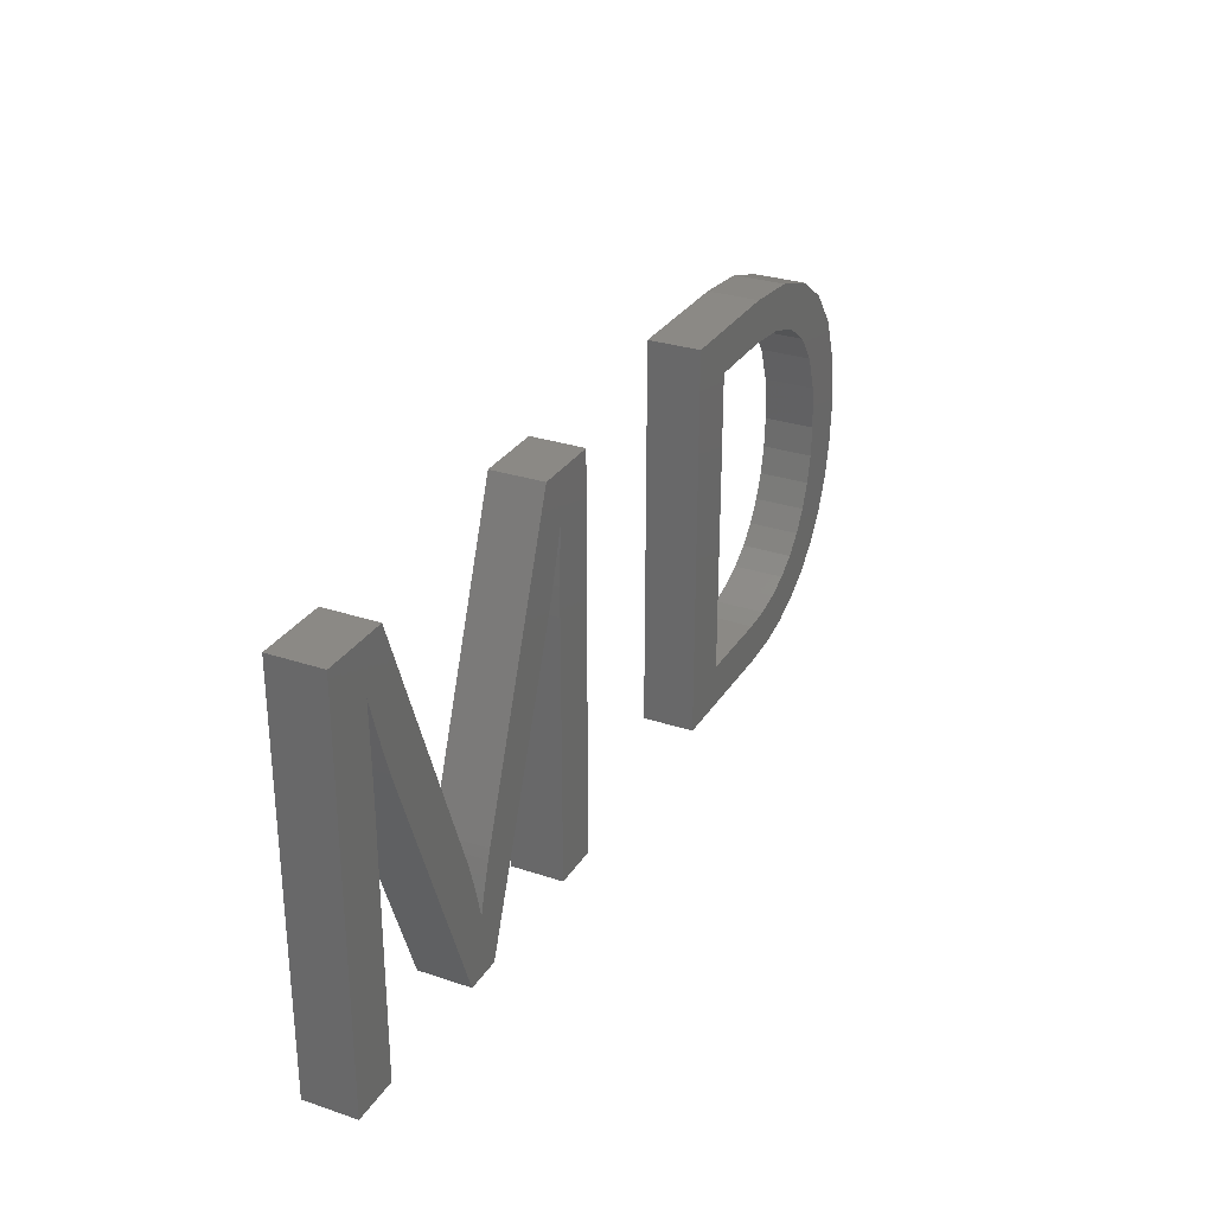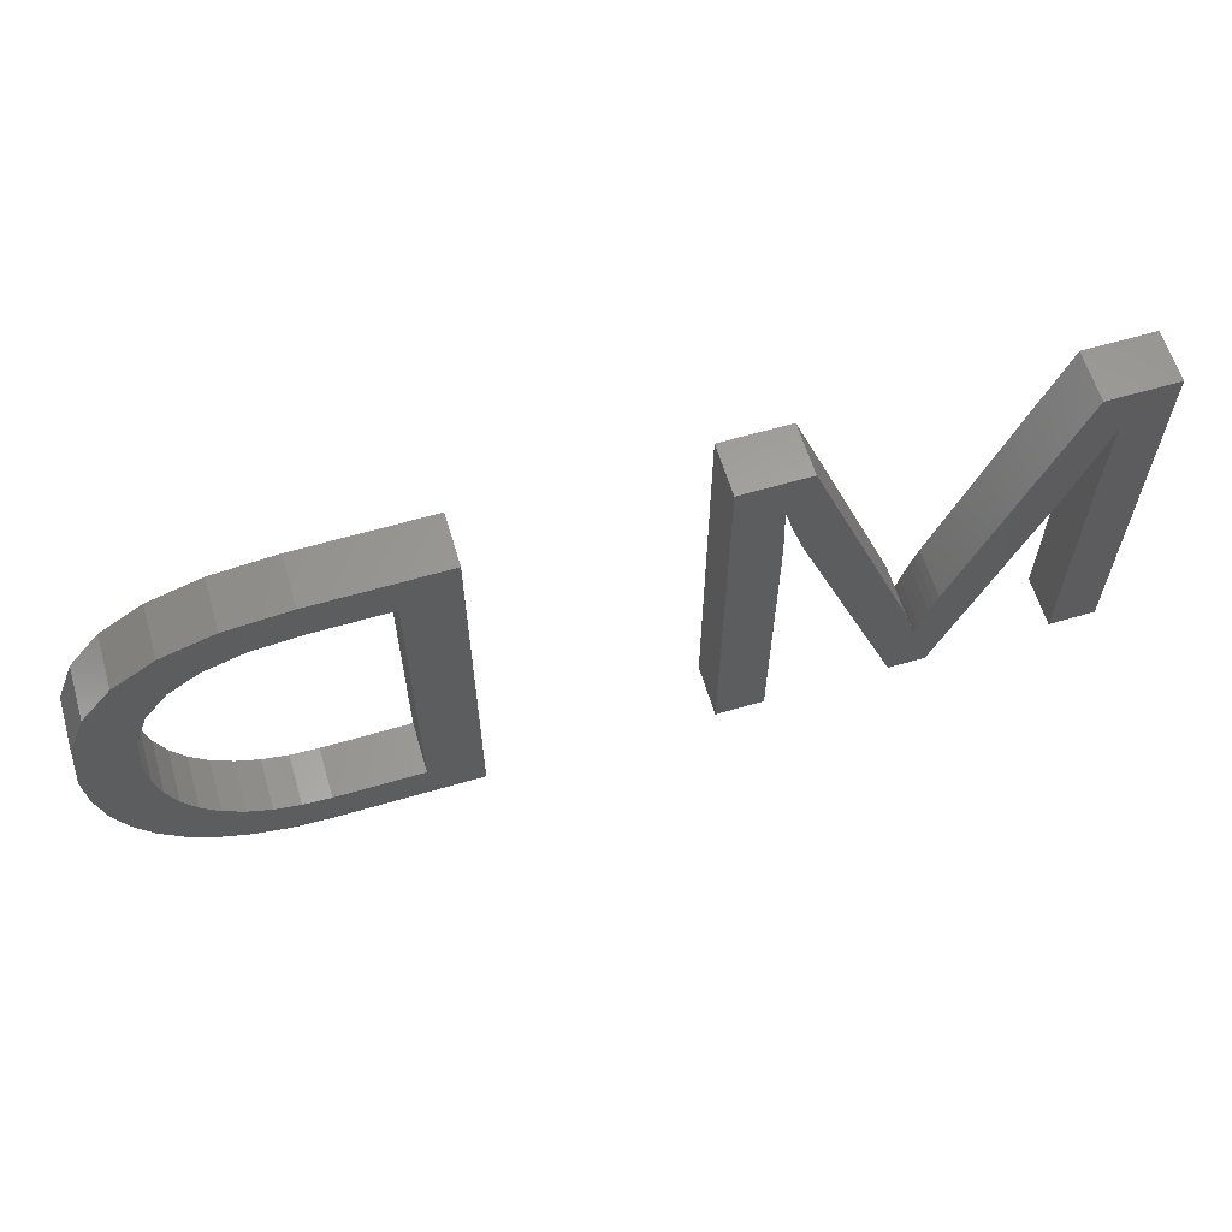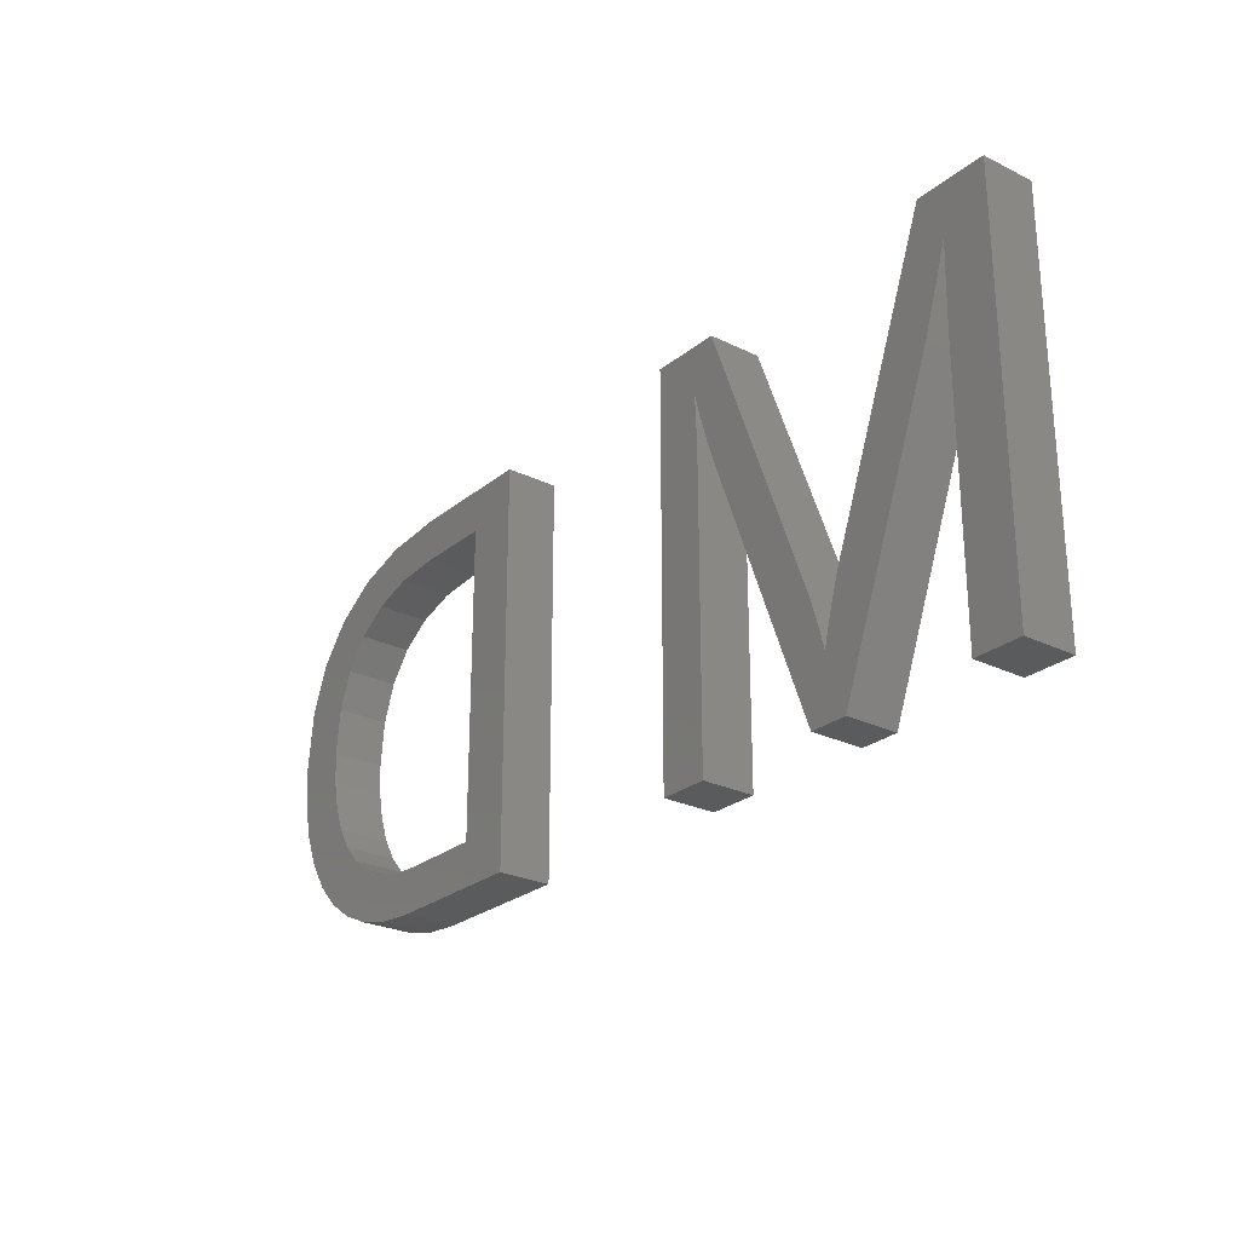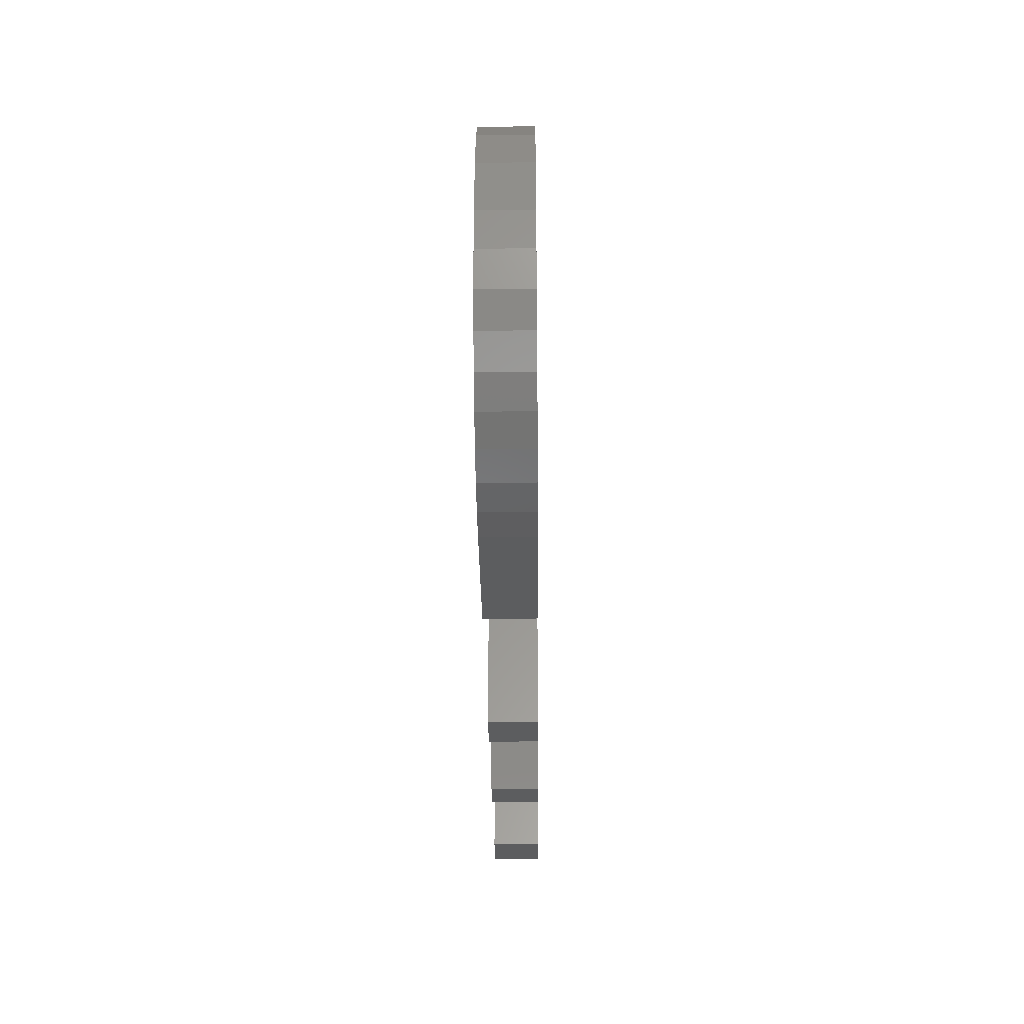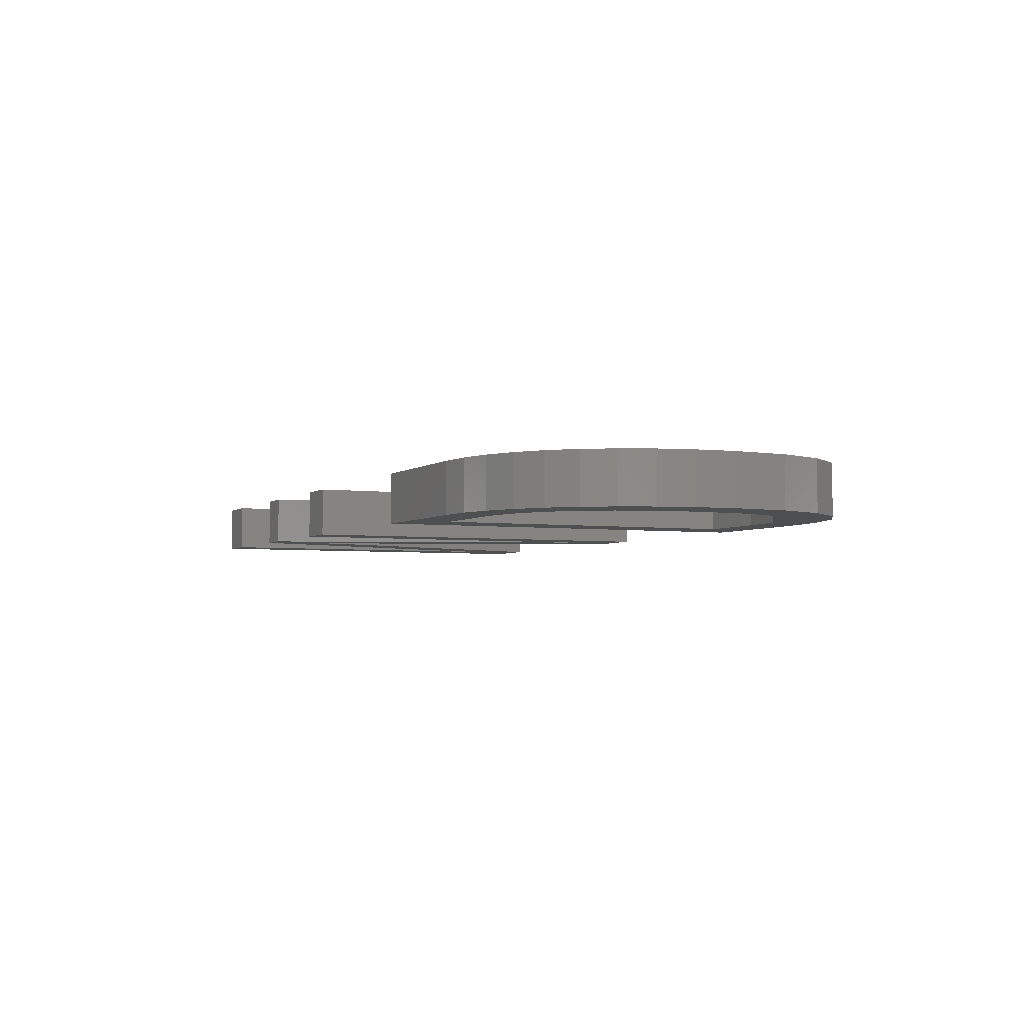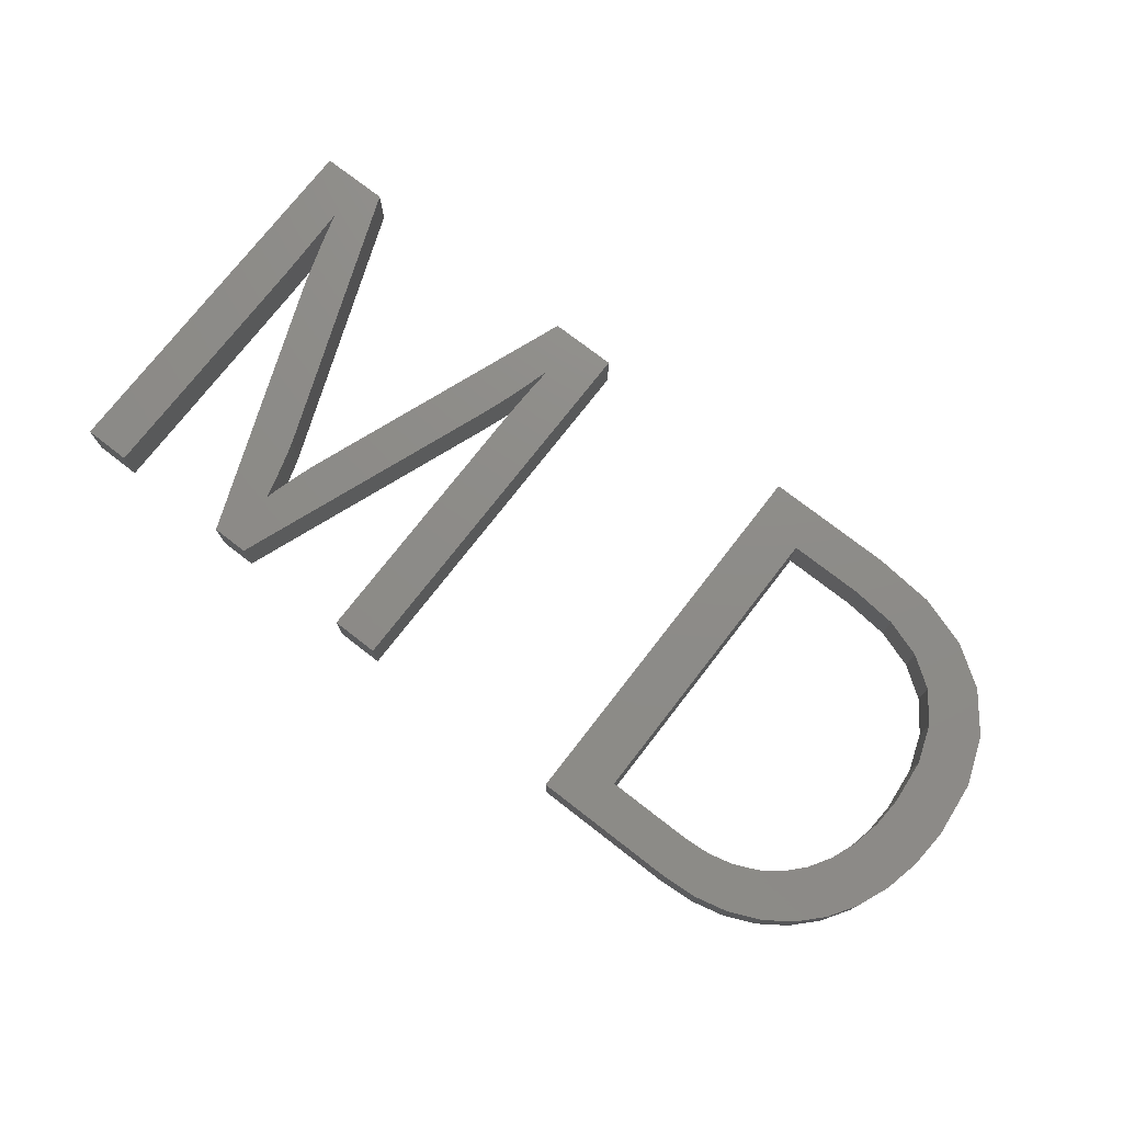
<metadata>
{"format":"stl","ext":"stl","renderer":"f3d","projection":"perspective","resolution":1024,"background":"white","views":[{"elev":29.4,"azim":-63.7,"up":"+Y"},{"elev":61.8,"azim":163.4,"up":"+Y"},{"elev":-25.5,"azim":-128.0,"up":"+Y"},{"elev":-31.5,"azim":90.7,"up":"+Y"},{"elev":-3.9,"azim":65.4,"up":"+Z"},{"elev":75.1,"azim":37.8,"up":"+Z"}]}
</metadata>
<code>
# stl→obj: 140 verts, 276 faces
v 22.02 20.3 2
v 24.68 20.3 2
v 22.91 18.46 2
v 11.62 17.26 2
v 9.821 20.3 2
v 11.59 18.46 2
v 11.66 15.21 2
v 9.821 5 2
v 16.55 5 2
v 17.23 7.519 2
v 17.29 7.256 2
v 18.01 5 2
v 17.94 9.463 2
v 21.95 15.42 2
v 16.75 9.251 2
v 16.89 8.793 2
v 22.57 17.26 2
v 22.25 16.25 2
v 17.65 8.575 2
v 17.82 9.092 2
v 22.81 15.21 2
v 22.82 16.32 2
v 24.68 5 2
v 22.81 5 2
v 22.85 17.41 2
v 12.54 20.3 2
v 12.55 15.42 2
v 11.95 17.27 2
v 17.02 8.315 2
v 11.66 5 2
v 17.49 8.035 2
v 17.37 7.595 2
v 17.14 7.872 2
v 16.61 9.688 2
v 39.03 5 2
v 33.31 5 2
v 35.38 6.659 2
v 43.72 9.526 2
v 44.1 10.51 2
v 45.56 8.664 2
v 46.38 11.29 2
v 46.07 9.913 2
v 44.86 7.573 2
v 43.2 8.672 2
v 44.33 11.6 2
v 46.48 12.8 2
v 43.99 6.666 2
v 42.54 7.962 2
v 44.23 14.55 2
v 44.4 12.8 2
v 41.76 5.42 2
v 40.86 6.987 2
v 41.76 7.397 2
v 46.25 15.02 2
v 42.77 19.43 2
v 41.65 17.97 2
v 40.77 20.08 2
v 40.14 18.47 2
v 38.37 20.3 2
v 38.33 18.64 2
v 35.38 18.64 2
v 43.71 16 2
v 45.55 16.87 2
v 40.45 5.105 2
v 39.87 6.741 2
v 38.79 6.659 2
v 33.31 20.3 2
v 42.84 17.14 2
v 44.37 18.35 2
v 42.94 5.944 2
v 22.91 18.46 4
v 24.68 20.3 4
v 22.02 20.3 4
v 11.59 18.46 4
v 9.821 20.3 4
v 11.62 17.26 4
v 9.821 5 4
v 11.66 15.21 4
v 17.29 7.256 4
v 17.23 7.519 4
v 16.55 5 4
v 21.95 15.42 4
v 17.94 9.463 4
v 18.01 5 4
v 16.89 8.793 4
v 16.75 9.251 4
v 22.25 16.25 4
v 22.57 17.26 4
v 17.82 9.092 4
v 17.65 8.575 4
v 22.82 16.32 4
v 22.81 15.21 4
v 24.68 5 4
v 22.81 5 4
v 22.85 17.41 4
v 11.95 17.27 4
v 12.55 15.42 4
v 12.54 20.3 4
v 17.02 8.315 4
v 11.66 5 4
v 17.49 8.035 4
v 17.37 7.595 4
v 17.14 7.872 4
v 16.61 9.688 4
v 35.38 6.659 4
v 33.31 5 4
v 39.03 5 4
v 45.56 8.664 4
v 44.1 10.51 4
v 43.72 9.526 4
v 46.07 9.913 4
v 46.38 11.29 4
v 43.2 8.672 4
v 44.86 7.573 4
v 46.48 12.8 4
v 44.33 11.6 4
v 42.54 7.962 4
v 43.99 6.666 4
v 44.4 12.8 4
v 44.23 14.55 4
v 41.76 7.397 4
v 40.86 6.987 4
v 41.76 5.42 4
v 46.25 15.02 4
v 40.77 20.08 4
v 41.65 17.97 4
v 42.77 19.43 4
v 40.14 18.47 4
v 38.37 20.3 4
v 35.38 18.64 4
v 38.33 18.64 4
v 45.55 16.87 4
v 43.71 16 4
v 39.87 6.741 4
v 40.45 5.105 4
v 38.79 6.659 4
v 33.31 20.3 4
v 42.84 17.14 4
v 44.37 18.35 4
v 42.94 5.944 4
f 1 2 3
f 4 5 6
f 7 8 5
f 7 5 4
f 9 10 11
f 12 13 14
f 9 15 16
f 17 18 1
f 3 17 1
f 19 20 12
f 21 22 2
f 23 21 2
f 23 24 21
f 2 22 25
f 3 2 25
f 26 27 28
f 20 13 12
f 9 16 29
f 18 14 1
f 14 13 1
f 30 8 7
f 31 19 12
f 32 31 12
f 9 11 12
f 11 32 12
f 33 10 9
f 29 33 9
f 9 34 15
f 9 27 34
f 6 5 26
f 6 26 28
f 27 26 34
f 35 36 37
f 38 39 40
f 39 41 42
f 43 44 38
f 41 45 46
f 44 47 48
f 49 46 50
f 51 52 53
f 46 49 54
f 55 56 57
f 57 56 58
f 59 57 58
f 60 61 59
f 49 62 63
f 64 35 65
f 66 35 37
f 37 36 67
f 59 61 67
f 61 37 67
f 60 59 58
f 55 68 56
f 68 69 62
f 55 69 68
f 62 69 63
f 49 63 54
f 46 45 50
f 41 39 45
f 39 42 40
f 40 43 38
f 43 47 44
f 47 70 48
f 48 70 53
f 53 70 51
f 52 51 64
f 66 65 35
f 65 52 64
f 71 72 73
f 74 75 76
f 75 77 78
f 76 75 78
f 79 80 81
f 82 83 84
f 85 86 81
f 73 87 88
f 73 88 71
f 84 89 90
f 72 91 92
f 72 92 93
f 92 94 93
f 95 91 72
f 95 72 71
f 96 97 98
f 84 83 89
f 99 85 81
f 73 82 87
f 73 83 82
f 78 77 100
f 84 90 101
f 84 101 102
f 84 79 81
f 84 102 79
f 81 80 103
f 81 103 99
f 86 104 81
f 104 97 81
f 98 75 74
f 96 98 74
f 104 98 97
f 105 106 107
f 108 109 110
f 111 112 109
f 110 113 114
f 115 116 112
f 117 118 113
f 119 115 120
f 121 122 123
f 124 120 115
f 125 126 127
f 128 126 125
f 128 125 129
f 129 130 131
f 132 133 120
f 134 107 135
f 105 107 136
f 137 106 105
f 137 130 129
f 137 105 130
f 128 129 131
f 126 138 127
f 133 139 138
f 138 139 127
f 132 139 133
f 124 132 120
f 119 116 115
f 116 109 112
f 108 111 109
f 110 114 108
f 113 118 114
f 117 140 118
f 121 140 117
f 123 140 121
f 135 123 122
f 107 134 136
f 135 122 134
f 4 78 7
f 4 76 78
f 6 76 4
f 6 74 76
f 28 74 6
f 28 96 74
f 27 96 28
f 27 97 96
f 9 97 27
f 9 81 97
f 12 81 9
f 12 84 81
f 14 84 12
f 14 82 84
f 18 82 14
f 18 87 82
f 17 87 18
f 17 88 87
f 3 88 17
f 3 71 88
f 25 71 3
f 25 95 71
f 22 95 25
f 22 91 95
f 21 91 22
f 21 92 91
f 24 92 21
f 24 94 92
f 23 94 24
f 23 93 94
f 2 93 23
f 2 72 93
f 1 72 2
f 1 73 72
f 13 73 1
f 13 83 73
f 20 83 13
f 20 89 83
f 19 89 20
f 19 90 89
f 31 90 19
f 31 101 90
f 32 101 31
f 32 102 101
f 11 102 32
f 11 79 102
f 10 79 11
f 10 80 79
f 33 80 10
f 33 103 80
f 29 103 33
f 29 99 103
f 16 99 29
f 16 85 99
f 15 85 16
f 15 86 85
f 34 86 15
f 34 104 86
f 26 104 34
f 26 98 104
f 5 98 26
f 5 75 98
f 8 75 5
f 8 77 75
f 30 77 8
f 30 100 77
f 7 100 30
f 7 78 100
f 51 135 64
f 51 123 135
f 70 123 51
f 70 140 123
f 47 140 70
f 47 118 140
f 43 118 47
f 43 114 118
f 40 114 43
f 40 108 114
f 42 108 40
f 42 111 108
f 41 111 42
f 41 112 111
f 46 112 41
f 46 115 112
f 54 115 46
f 54 124 115
f 63 124 54
f 63 132 124
f 69 132 63
f 69 139 132
f 55 139 69
f 55 127 139
f 57 127 55
f 57 125 127
f 59 125 57
f 59 129 125
f 67 129 59
f 67 137 129
f 36 137 67
f 36 106 137
f 35 106 36
f 35 107 106
f 64 107 35
f 64 135 107
f 61 130 37
f 105 37 130
f 60 131 61
f 130 61 131
f 58 128 60
f 131 60 128
f 56 126 58
f 128 58 126
f 68 138 56
f 126 56 138
f 62 133 68
f 138 68 133
f 49 120 62
f 133 62 120
f 50 119 49
f 120 49 119
f 45 116 50
f 119 50 116
f 39 109 45
f 116 45 109
f 38 110 39
f 109 39 110
f 44 113 38
f 110 38 113
f 48 117 44
f 113 44 117
f 53 121 48
f 117 48 121
f 52 122 53
f 121 53 122
f 65 134 52
f 122 52 134
f 66 136 65
f 134 65 136
f 37 105 66
f 136 66 105

</code>
